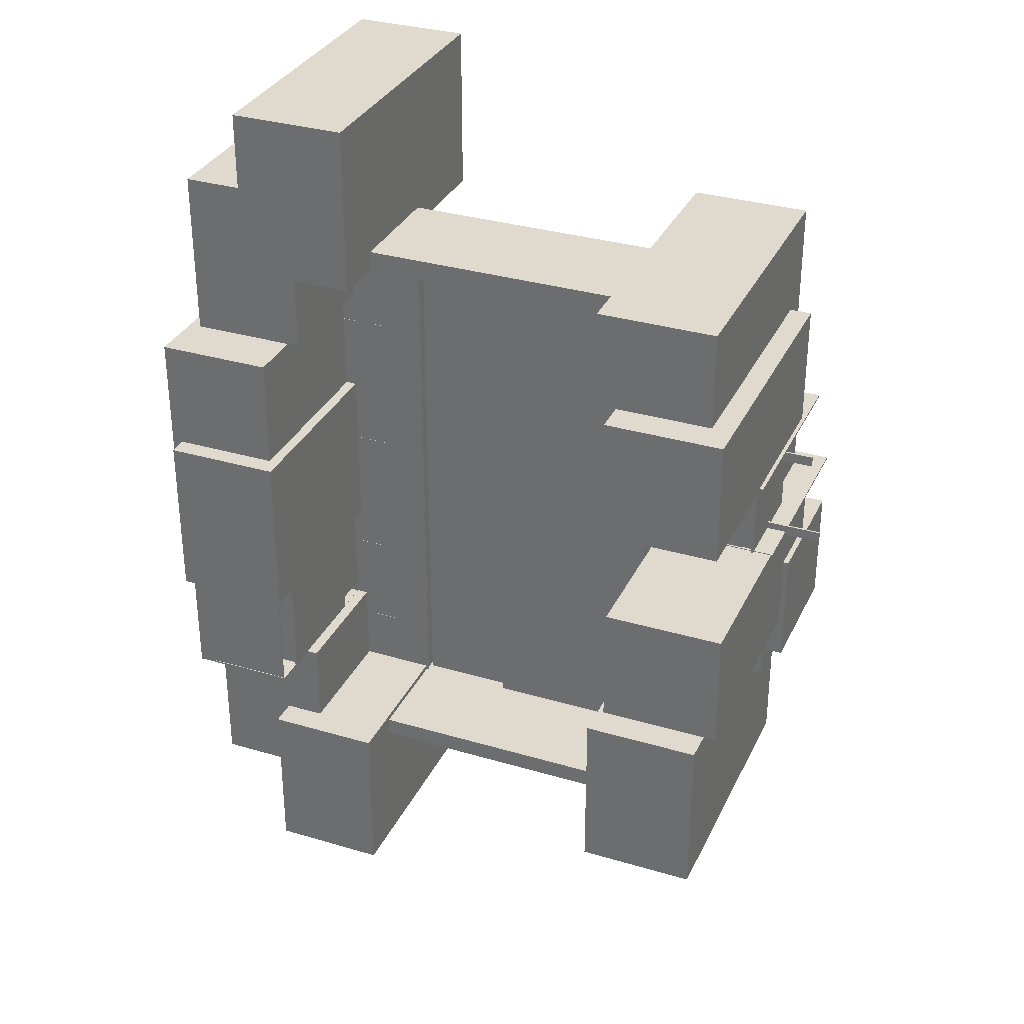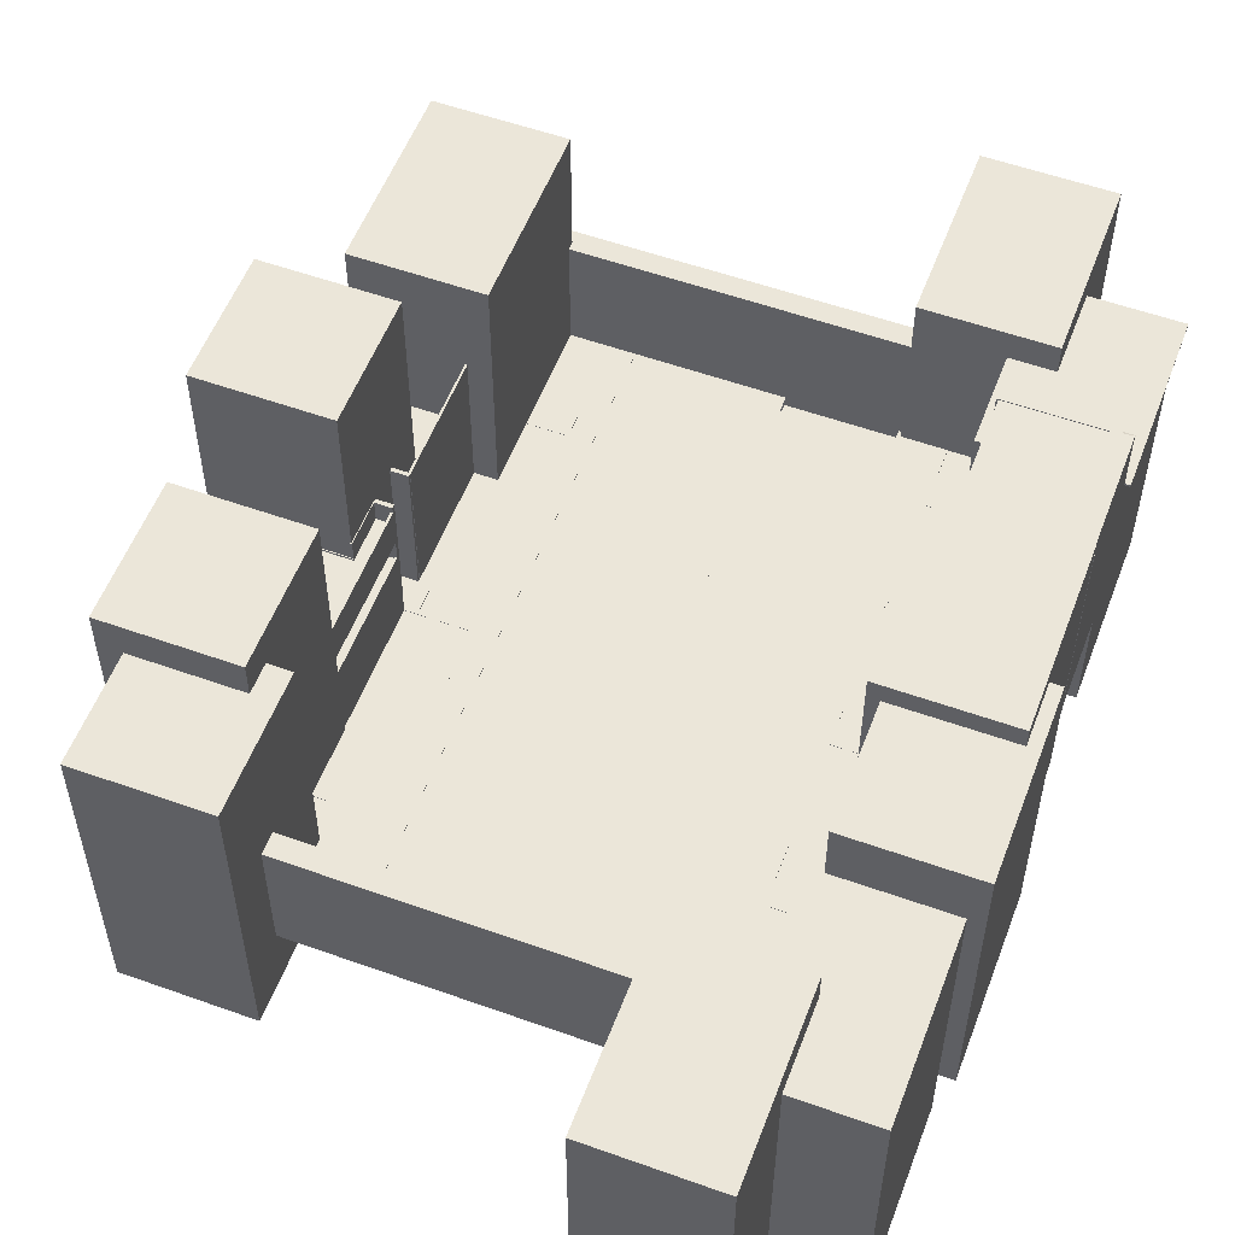
<metadata>
{"format":"obj","ext":"obj","renderer":"f3d","projection":"perspective","resolution":1024,"background":"white","views":[{"elev":32.6,"azim":-157.6,"up":"+Z"},{"elev":55.2,"azim":20.7,"up":"+Y"}]}
</metadata>
<code>
o Box8
v 16.25 6 -15
v 16.25 6 -16
v 16.25 0 -15
v 16.25 0 -16
v 0.25 6 -16
v 0.25 6 -15
v 0.25 0 -16
v 0.25 0 -15
f 1 3 4 2
f 5 7 8 6
f 5 6 1 2
f 8 7 4 3
f 6 8 3 1
f 2 4 7 5
o Box45
v 26.38 7.353 -10.28
v 26.38 7.353 -18.96
v 26.38 7.253 -10.28
v 26.38 7.253 -18.96
v 20.15 7.353 -18.96
v 20.15 7.353 -10.28
v 20.15 7.253 -18.96
v 20.15 7.253 -10.28
f 9 11 12 10
f 13 15 16 14
f 13 14 9 10
f 16 15 12 11
f 14 16 11 9
f 10 12 15 13
o Box24
v 4.23 0.5151 14.85
v 4.23 0.5151 -14.85
v 4.23 -1.515 14.85
v 4.23 -1.515 -14.85
v 3.157 0.5151 -14.85
v 3.157 0.5151 14.85
v 3.157 -1.515 -14.85
v 3.157 -1.515 14.85
f 17 19 20 18
f 21 23 24 22
f 21 22 17 18
f 24 23 20 19
f 22 24 19 17
f 18 20 23 21
o Box31
v -5.701 6.746 6.998
v -5.701 6.746 0.7534
v -5.601 6.746 6.998
v -5.601 6.746 0.7534
v -5.701 1.469 0.7534
v -5.701 1.469 6.998
v -5.601 1.469 0.7534
v -5.601 1.469 6.998
f 25 27 28 26
f 29 31 32 30
f 29 30 25 26
f 32 31 28 27
f 30 32 27 25
f 26 28 31 29
o Box62
v -0.6006 6.55 3.04
v -6.689 6.55 3.04
v -0.6006 6.55 2.94
v -6.689 6.55 2.94
v -6.689 -4.042 3.04
v -0.6006 -4.042 3.04
v -6.689 -4.042 2.94
v -0.6006 -4.042 2.94
f 33 35 36 34
f 37 39 40 38
f 37 38 33 34
f 40 39 36 35
f 38 40 35 33
f 34 36 39 37
o Box14
v 0.0639 3.743 -0.9024
v 0.0639 3.743 -6.827
v 0.0639 -3.056 -0.9024
v 0.0639 -3.056 -6.827
v -5.861 3.743 -6.827
v -5.861 3.743 -0.9024
v -5.861 -3.056 -6.827
v -5.861 -3.056 -0.9024
f 41 43 44 42
f 45 47 48 46
f 45 46 41 42
f 48 47 44 43
f 46 48 43 41
f 42 44 47 45
o Box54
v 3.152 0.5151 -9.841
v 3.152 0.5151 -11.39
v 3.152 -1.515 -9.841
v 3.152 -1.515 -11.39
v -1.467 0.5151 -11.39
v -1.467 0.5151 -9.841
v -1.467 -1.515 -11.39
v -1.467 -1.515 -9.841
f 49 51 52 50
f 53 55 56 54
f 53 54 49 50
f 56 55 52 51
f 54 56 51 49
f 50 52 55 53
o Box25
v 18.22 0.5151 14.85
v 18.22 0.5151 -14.85
v 18.22 -1.515 14.85
v 18.22 -1.515 -14.85
v 16.03 0.5151 -14.85
v 16.03 0.5151 14.85
v 16.03 -1.515 -14.85
v 16.03 -1.515 14.85
f 57 59 60 58
f 61 63 64 62
f 61 62 57 58
f 64 63 60 59
f 62 64 59 57
f 58 60 63 61
o Box44
v 26.04 8.615 -4.1
v 26.04 8.615 -10.34
v 26.04 8.515 -4.1
v 26.04 8.515 -10.34
v 20.76 8.615 -10.34
v 20.76 8.615 -4.1
v 20.76 8.515 -10.34
v 20.76 8.515 -4.1
f 65 67 68 66
f 69 71 72 70
f 69 70 65 66
f 72 71 68 67
f 70 72 67 65
f 66 68 71 69
o Box27
v -1.008 0.8014 6.848
v -1.008 0.8014 6.317
v -1.058 0.7148 6.848
v -1.058 0.7148 6.317
v -3.972 2.513 6.317
v -3.972 2.513 6.848
v -4.022 2.426 6.317
v -4.022 2.426 6.848
f 73 75 76 74
f 77 79 80 78
f 77 78 73 74
f 80 79 76 75
f 78 80 75 73
f 74 76 79 77
o Box59
v 22.84 0.5151 -6.469
v 22.84 0.5151 -8.022
v 22.84 -1.515 -6.469
v 22.84 -1.515 -8.022
v 18.22 0.5151 -8.022
v 18.22 0.5151 -6.469
v 18.22 -1.515 -8.022
v 18.22 -1.515 -6.469
f 81 83 84 82
f 85 87 88 86
f 85 86 81 82
f 88 87 84 83
f 86 88 83 81
f 82 84 87 85
o Box37
v 0.093 7.197 6.998
v 0.093 7.197 0.7534
v 0.193 7.197 6.998
v 0.193 7.197 0.7534
v 0.093 5.273 0.7534
v 0.093 5.273 6.998
v 0.193 5.273 0.7534
v 0.193 5.273 6.998
f 89 91 92 90
f 93 95 96 94
f 93 94 89 90
f 96 95 92 91
f 94 96 91 89
f 90 92 95 93
o Box55
v 3.16 0.5151 10.09
v 3.16 0.5151 8.537
v 3.16 -1.515 10.09
v 3.16 -1.515 8.537
v -1.459 0.5151 8.537
v -1.459 0.5151 10.09
v -1.459 -1.515 8.537
v -1.459 -1.515 10.09
f 97 99 100 98
f 101 103 104 102
f 101 102 97 98
f 104 103 100 99
f 102 104 99 97
f 98 100 103 101
o Box47
v 25.25 10.26 -10.23
v 20.67 10.26 -10.23
v 25.25 10.26 -10.33
v 20.67 10.26 -10.33
v 20.67 -0.3358 -10.23
v 25.25 -0.3358 -10.23
v 20.67 -0.3358 -10.33
v 25.25 -0.3358 -10.33
f 105 107 108 106
f 109 111 112 110
f 109 110 105 106
f 112 111 108 107
f 110 112 107 105
f 106 108 111 109
o Box16
v 26.2 11.03 4.356
v 26.2 11.03 -4.356
v 26.2 -3.968 4.356
v 26.2 -3.968 -4.356
v 20.2 11.03 -4.356
v 20.2 11.03 4.356
v 20.2 -3.968 -4.356
v 20.2 -3.968 4.356
f 113 115 116 114
f 117 119 120 118
f 117 118 113 114
f 120 119 116 115
f 118 120 115 113
f 114 116 119 117
o Box39
v 0.1772 7.502 -0.7327
v -0.9052 7.502 -0.7327
v 0.1772 7.502 -0.9005
v -0.9052 7.502 -0.9005
v -0.9052 0.02605 -0.7327
v 0.1772 0.02605 -0.7327
v -0.9052 0.02605 -0.9005
v 0.1772 0.02605 -0.9005
f 121 123 124 122
f 125 127 128 126
f 125 126 121 122
f 128 127 124 123
f 126 128 123 121
f 122 124 127 125
o Box18
v 26.77 10.04 10.16
v 26.77 10.04 1.443
v 26.77 -4.959 10.16
v 26.77 -4.959 1.443
v 20.77 10.04 1.443
v 20.77 10.04 10.16
v 20.77 -4.959 1.443
v 20.77 -4.959 10.16
f 129 131 132 130
f 133 135 136 134
f 133 134 129 130
f 136 135 132 131
f 134 136 131 129
f 130 132 135 133
o Box50
v 25.25 8.512 -9.399
v 20.67 8.512 -9.399
v 25.25 8.512 -9.499
v 20.67 8.512 -9.499
v 20.67 -2.08 -9.399
v 25.25 -2.08 -9.399
v 20.67 -2.08 -9.499
v 25.25 -2.08 -9.499
f 137 139 140 138
f 141 143 144 142
f 141 142 137 138
f 144 143 140 139
f 142 144 139 137
f 138 140 143 141
o Box48
v 21.4 8.566 -4.095
v 21.4 8.566 -10.34
v 21.5 8.566 -4.095
v 21.5 8.566 -10.34
v 21.4 -2.895 -10.34
v 21.4 -2.895 -4.095
v 21.5 -2.895 -10.34
v 21.5 -2.895 -4.095
f 145 147 148 146
f 149 151 152 150
f 149 150 145 146
f 152 151 148 147
f 150 152 147 145
f 146 148 151 149
o Box7
v 16.25 6 15.94
v 16.25 6 14.94
v 16.25 0 15.94
v 16.25 0 14.94
v 0.25 6 14.94
v 0.25 6 15.94
v 0.25 0 14.94
v 0.25 0 15.94
f 153 155 156 154
f 157 159 160 158
f 157 158 153 154
f 160 159 156 155
f 158 160 155 153
f 154 156 159 157
o Box4
v 0.1013 0.5164 0.6906
v -1.326 0.5164 0.6906
v 0.1013 -0.2762 0.8007
v -1.326 -0.2762 0.8007
v -1.326 0.8354 2.986
v 0.1013 0.8354 2.986
v -1.326 0.04283 3.096
v 0.1013 0.04283 3.096
f 161 163 164 162
f 165 167 168 166
f 165 166 161 162
f 168 167 164 163
f 166 168 163 161
f 162 164 167 165
o Box6
v 16 -0.5 15
v 16 -0.5 -15
v 16 0.5 15
v 16 0.5 -15
v 21 -0.5 -15
v 21 -0.5 15
v 21 0.5 -15
v 21 0.5 15
f 173 175 176 174
f 173 174 169 170
f 176 175 172 171
f 174 176 171 169
f 170 172 175 173
o Box36
v 0.093 4.278 6.998
v 0.093 4.278 0.7534
v 0.193 4.278 6.998
v 0.193 4.278 0.7534
v 0.093 -2.952 0.7534
v 0.093 -2.952 6.998
v 0.193 -2.952 0.7534
v 0.193 -2.952 6.998
f 177 179 180 178
f 181 183 184 182
f 181 182 177 178
f 184 183 180 179
f 182 184 179 177
f 178 180 183 181
o Box10
v 15.96 0 15
v 15.96 0 -15
v 15.96 -1 15
v 15.96 -1 -15
v 10.96 0 -15
v 10.96 0 15
v 10.96 -1 -15
v 10.96 -1 15
f 185 187 188 186
f 189 191 192 190
f 189 190 185 186
f 192 191 188 187
f 190 192 187 185
f 186 188 191 189
o Box28
v -3.981 2.516 6.848
v -3.981 2.516 6.317
v -3.981 2.416 6.848
v -3.981 2.416 6.317
v -7.404 2.516 6.317
v -7.404 2.516 6.848
v -7.404 2.416 6.317
v -7.404 2.416 6.848
f 193 195 196 194
f 197 199 200 198
f 197 198 193 194
f 200 199 196 195
f 198 200 195 193
f 194 196 199 197
o Box30
v -5.093 4.159 3.398
v -5.093 4.159 2.867
v -5.093 4.059 3.398
v -5.093 4.059 2.867
v -8.516 4.159 2.867
v -8.516 4.159 3.398
v -8.516 4.059 2.867
v -8.516 4.059 3.398
f 201 203 204 202
f 205 207 208 206
f 205 206 201 202
f 208 207 204 203
f 206 208 203 201
f 202 204 207 205
o Box26
v 0.1834 4.157 6.998
v 0.1834 4.157 0.7534
v 0.1834 4.057 6.998
v 0.1834 4.057 0.7534
v -5.094 4.157 0.7534
v -5.094 4.157 6.998
v -5.094 4.057 0.7534
v -5.094 4.057 6.998
f 209 211 212 210
f 213 215 216 214
f 213 214 209 210
f 216 215 212 211
f 214 216 211 209
f 210 212 215 213
o Box58
v 22.84 0.5151 0.8029
v 22.84 0.5151 -0.7505
v 22.84 -1.515 0.8029
v 22.84 -1.515 -0.7505
v 18.22 0.5151 -0.7505
v 18.22 0.5151 0.8029
v 18.22 -1.515 -0.7505
v 18.22 -1.515 0.8029
f 217 219 220 218
f 221 223 224 222
f 221 222 217 218
f 224 223 220 219
f 222 224 219 217
f 218 220 223 221
o Box23
v 3.156 0.5151 0.7767
v 3.156 0.5151 -0.7767
v 3.156 -1.515 0.7767
v 3.156 -1.515 -0.7767
v 0.7694 0.5151 -0.7767
v 0.7694 0.5151 0.7767
v 0.7694 -1.515 -0.7767
v 0.7694 -1.515 0.7767
f 225 227 228 226
f 229 231 232 230
f 229 230 225 226
f 232 231 228 227
f 230 232 227 225
f 226 228 231 229
o Box51
v 26.02 10.26 -4.095
v 26.02 10.26 -10.34
v 26.12 10.26 -4.095
v 26.12 10.26 -10.34
v 26.02 -1.203 -10.34
v 26.02 -1.203 -4.095
v 26.12 -1.203 -10.34
v 26.12 -1.203 -4.095
f 233 235 236 234
f 237 239 240 238
f 237 238 233 234
f 240 239 236 235
f 238 240 235 233
f 234 236 239 237
o Box49
v 26.04 0.5327 -4.1
v 26.04 0.5327 -10.34
v 26.04 0.4327 -4.1
v 26.04 0.4327 -10.34
v 20.76 0.5327 -10.34
v 20.76 0.5327 -4.1
v 20.76 0.4327 -10.34
v 20.76 0.4327 -4.1
f 241 243 244 242
f 245 247 248 246
f 245 246 241 242
f 248 247 244 243
f 246 248 243 241
f 242 244 247 245
o Box53
v 25.37 8.615 -10.36
v 25.9 8.615 -10.36
v 25.37 8.527 -10.31
v 25.9 8.527 -10.31
v 25.9 7 -13.38
v 25.37 7 -13.38
v 25.9 6.911 -13.33
v 25.37 6.911 -13.33
f 249 251 252 250
f 253 255 256 254
f 253 254 249 250
f 256 255 252 251
f 254 256 251 249
f 250 252 255 253
o Box3
v 0.7767 0.5269 0.7767
v 0.7767 0.5269 -0.7767
v 0.7767 -1.503 0.7767
v 0.7767 -1.503 -0.7767
v -0.7767 0.5269 -0.7767
v -0.7767 0.5269 0.7767
v -0.7767 -1.503 -0.7767
v -0.7767 -1.503 0.7767
f 257 259 260 258
f 261 263 264 262
f 261 262 257 258
f 264 263 260 259
f 262 264 259 257
f 258 260 263 261
o Box21
v 26.07 7.351 -10.25
v 26.07 7.351 -18.96
v 26.07 -7.649 -10.25
v 26.07 -7.649 -18.96
v 20.07 7.351 -18.96
v 20.07 7.351 -10.25
v 20.07 -7.649 -18.96
v 20.07 -7.649 -10.25
f 265 267 268 266
f 269 271 272 270
f 269 270 265 266
f 272 271 268 267
f 270 272 267 265
f 266 268 271 269
o Box34
v 0.1834 6.458 6.998
v 0.1834 6.458 0.7534
v 0.1834 6.358 6.998
v 0.1834 6.358 0.7534
v -5.094 6.458 0.7534
v -5.094 6.458 6.998
v -5.094 6.358 0.7534
v -5.094 6.358 6.998
f 273 275 276 274
f 277 279 280 278
f 277 278 273 274
f 280 279 276 275
f 278 280 275 273
f 274 276 279 277
o Box57
v 22.85 0.5151 8.492
v 22.85 0.5151 6.939
v 22.85 -1.515 8.492
v 22.85 -1.515 6.939
v 18.23 0.5151 6.939
v 18.23 0.5151 8.492
v 18.23 -1.515 6.939
v 18.23 -1.515 8.492
f 281 283 284 282
f 285 287 288 286
f 285 286 281 282
f 288 287 284 283
f 286 288 283 281
f 282 284 287 285
o Box1
v 0.5 0.1283 0.5
v 0.5 0.1283 -0.5
v 0.5 0.0145 0.5
v 0.5 0.0145 -0.5
v -0.5 0.1283 -0.5
v -0.5 0.1283 0.5
v -0.5 0.0145 -0.5
v -0.5 0.0145 0.5
f 289 291 292 290
f 293 295 296 294
f 293 294 289 290
f 296 295 292 291
f 294 296 291 289
f 290 292 295 293
o Box60
v 22.84 0.515 -11.65
v 22.84 0.515 -13.2
v 22.84 -1.515 -11.65
v 22.84 -1.515 -13.2
v 18.22 0.515 -13.2
v 18.22 0.515 -11.65
v 18.22 -1.515 -13.2
v 18.22 -1.515 -11.65
f 297 299 300 298
f 301 303 304 302
f 301 302 297 298
f 304 303 300 299
f 302 304 299 297
f 298 300 303 301
o Box29
v -5.107 2.451 6.364
v -5.638 2.451 6.364
v -5.107 2.539 6.412
v -5.638 2.539 6.412
v -5.638 4.066 3.347
v -5.107 4.066 3.347
v -5.638 4.154 3.394
v -5.107 4.154 3.394
f 305 307 308 306
f 309 311 312 310
f 309 310 305 306
f 312 311 308 307
f 310 312 307 305
f 306 308 311 309
o Box20
v 22.2 8.856 23.71
v 22.2 8.856 15
v 22.2 -6.144 23.71
v 22.2 -6.144 15
v 16.2 8.856 15
v 16.2 8.856 23.71
v 16.2 -6.144 15
v 16.2 -6.144 23.71
f 313 315 316 314
f 317 319 320 318
f 317 318 313 314
f 320 319 316 315
f 318 320 315 313
f 314 316 319 317
o Box40
v 0.093 7.508 -0.8504
v 0.093 7.508 -7.095
v 0.193 7.508 -0.8504
v 0.193 7.508 -7.095
v 0.093 -3.085 -7.095
v 0.093 -3.085 -0.8504
v 0.193 -3.085 -7.095
v 0.193 -3.085 -0.8504
f 321 323 324 322
f 325 327 328 326
f 325 326 321 322
f 328 327 324 323
f 326 328 323 321
f 322 324 327 325
o Box13
v 1.262 12.16 -6.665
v 1.262 12.16 -15.38
v 1.262 -2.835 -6.665
v 1.262 -2.835 -15.38
v -4.738 12.16 -15.38
v -4.738 12.16 -6.665
v -4.738 -2.835 -15.38
v -4.738 -2.835 -6.665
f 329 331 332 330
f 333 335 336 334
f 333 334 329 330
f 336 335 332 331
f 334 336 331 329
f 330 332 335 333
o Box41
v -0.9616 3.743 0.8103
v -0.9616 3.743 -5.114
v -0.9616 -3.056 0.8103
v -0.9616 -3.056 -5.114
v -6.886 3.743 -5.114
v -6.886 3.743 0.8103
v -6.886 -3.056 -5.114
v -6.886 -3.056 0.8103
f 337 339 340 338
f 341 343 344 342
f 341 342 337 338
f 344 343 340 339
f 342 344 339 337
f 338 340 343 341
o Box35
v -5.078 6.425 2.908
v -5.609 6.425 2.908
v -5.078 6.325 2.908
v -5.609 6.325 2.908
v -5.609 6.425 6.917
v -5.078 6.425 6.917
v -5.609 6.325 6.917
v -5.078 6.325 6.917
f 345 347 348 346
f 349 351 352 350
f 349 350 345 346
f 352 351 348 347
f 350 352 347 345
f 346 348 351 349
o Box43
v 20.66 2.366 -3.324
v 20.66 2.366 -9.569
v 20.76 2.366 -3.324
v 20.76 2.366 -9.569
v 20.66 -4.023 -9.569
v 20.66 -4.023 -3.324
v 20.76 -4.023 -9.569
v 20.76 -4.023 -3.324
f 353 355 356 354
f 357 359 360 358
f 357 358 353 354
f 360 359 356 355
f 358 360 355 353
f 354 356 359 357
o Box9
v 1.347 12 18.13
v 1.347 12 11.77
v 1.347 -3.005 18.13
v 1.347 -3.005 11.77
v -4.653 12 11.77
v -4.653 12 18.13
v -4.653 -3.005 11.77
v -4.653 -3.005 18.13
f 361 363 364 362
f 365 367 368 366
f 365 366 361 362
f 368 367 364 363
f 366 368 363 361
f 362 364 367 365
o Box52
v 26.04 10.22 -4.1
v 26.04 10.22 -10.34
v 26.04 10.12 -4.1
v 26.04 10.12 -10.34
v 20.76 10.22 -10.34
v 20.76 10.22 -4.1
v 20.76 10.12 -10.34
v 20.76 10.12 -4.1
f 369 371 372 370
f 373 375 376 374
f 373 374 369 370
f 376 375 372 371
f 374 376 371 369
f 370 372 375 373
o Box
v 1.621 0.0569 1.621
v 1.621 0.0569 -1.621
v 1.621 -0.0569 1.621
v 1.621 -0.0569 -1.621
v -1.621 0.0569 -1.621
v -1.621 0.0569 1.621
v -1.621 -0.0569 -1.621
v -1.621 -0.0569 1.621
f 377 379 380 378
f 381 383 384 382
f 381 382 377 378
f 384 383 380 379
f 382 384 379 377
f 378 380 383 381
o Box12
v 0.1834 0.8299 9.22
v 0.1834 0.8299 2.976
v 0.1834 -1.2 9.22
v 0.1834 -1.2 2.976
v -5.094 0.8299 2.976
v -5.094 0.8299 9.22
v -5.094 -1.2 2.976
v -5.094 -1.2 9.22
f 385 387 388 386
f 389 391 392 390
f 389 390 385 386
f 392 391 388 387
f 390 392 387 385
f 386 388 391 389
o Box5
v 0 -0.5 15
v 0 -0.5 -15
v 0 0.5 15
v 0 0.5 -15
v 11 -0.5 -15
v 11 -0.5 15
v 11 0.5 -15
v 11 0.5 15
f 393 395 396 394
f 397 398 393 394
f 400 399 396 395
f 398 400 395 393
f 394 396 399 397
o Box56
v 22.8 0.5151 13.53
v 22.8 0.5151 11.98
v 22.8 -1.515 13.53
v 22.8 -1.515 11.98
v 18.18 0.5151 11.98
v 18.18 0.5151 13.53
v 18.18 -1.515 11.98
v 18.18 -1.515 13.53
f 401 403 404 402
f 405 407 408 406
f 405 406 401 402
f 408 407 404 403
f 406 408 403 401
f 402 404 407 405
o Box46
v 26.21 10.26 -4.331
v 20.68 10.26 -4.331
v 26.21 10.26 -4.431
v 20.68 10.26 -4.431
v 20.68 -0.3358 -4.331
v 26.21 -0.3358 -4.331
v 20.68 -0.3358 -4.431
v 26.21 -0.3358 -4.431
f 409 411 412 410
f 413 415 416 414
f 413 414 409 410
f 416 415 412 411
f 414 416 411 409
f 410 412 415 413
o Box19
v 22.16 8.8 -14.73
v 22.16 8.8 -23.44
v 22.16 -6.2 -14.73
v 22.16 -6.2 -23.44
v 16.16 8.8 -23.44
v 16.16 8.8 -14.73
v 16.16 -6.2 -23.44
v 16.16 -6.2 -14.73
f 417 419 420 418
f 421 423 424 422
f 421 422 417 418
f 424 423 420 419
f 422 424 419 417
f 418 420 423 421
o Box42
v 20.66 8.745 -4.095
v 20.66 8.745 -10.34
v 20.76 8.745 -4.095
v 20.76 8.745 -10.34
v 20.66 2.356 -10.34
v 20.66 2.356 -4.095
v 20.76 2.356 -10.34
v 20.76 2.356 -4.095
f 425 427 428 426
f 429 431 432 430
f 429 430 425 426
f 432 431 428 427
f 430 432 427 425
f 426 428 431 429
o Box15
v 0.2492 13.65 13.15
v 0.2492 13.65 6.796
v 0.2492 -1.351 13.15
v 0.2492 -1.351 6.796
v -5.751 13.65 6.796
v -5.751 13.65 13.15
v -5.751 -1.351 6.796
v -5.751 -1.351 13.15
f 433 435 436 434
f 437 439 440 438
f 437 438 433 434
f 440 439 436 435
f 438 440 435 433
f 434 436 439 437
o Box61
v 0.1457 6.55 6.862
v -5.943 6.55 6.862
v 0.1457 6.55 6.762
v -5.943 6.55 6.762
v -5.943 -4.042 6.862
v 0.1457 -4.042 6.862
v -5.943 -4.042 6.762
v 0.1457 -4.042 6.762
f 441 443 444 442
f 445 447 448 446
f 445 446 441 442
f 448 447 444 443
f 446 448 443 441
f 442 444 447 445
o Box11
v -0.6139 15 3
v -0.6139 15 -3
v -0.6139 0 3
v -0.6139 0 -3
v -6.614 15 -3
v -6.614 15 3
v -6.614 0 -3
v -6.614 0 3
f 449 451 452 450
f 453 455 456 454
f 453 454 449 450
f 456 455 452 451
f 454 456 451 449
f 450 452 455 453
o Box2
v 2.962 0.4728 2.962
v 2.962 0.4728 -2.962
v 2.962 -0.9182 2.962
v 2.962 -0.9182 -2.962
v -2.962 0.4728 -2.962
v -2.962 0.4728 2.962
v -2.962 -0.9182 -2.962
v -2.962 -0.9182 2.962
f 457 459 460 458
f 461 463 464 462
f 461 462 457 458
f 464 463 460 459
f 462 464 459 457
f 458 460 463 461
o Box63
v -0.675 7.522 3.022
v -0.675 7.522 0.8407
v -0.575 7.522 3.022
v -0.575 7.522 0.8407
v -0.675 0.4928 0.8407
v -0.675 0.4928 3.022
v -0.575 0.4928 0.8407
v -0.575 0.4928 3.022
f 465 467 468 466
f 469 471 472 470
f 469 470 465 466
f 472 471 468 467
f 470 472 467 465
f 466 468 471 469
o Box38
v 0.186 7.493 0.8992
v -0.8905 7.493 0.8992
v 0.186 7.493 0.7114
v -0.8905 7.493 0.7114
v -0.8905 1.6 0.8992
v 0.186 1.6 0.8992
v -0.8905 1.6 0.7114
v 0.186 1.6 0.7114
f 473 475 476 474
f 477 479 480 478
f 477 478 473 474
f 480 479 476 475
f 478 480 475 473
f 474 476 479 477
o Box22
v 26.07 7.351 18.96
v 26.07 7.351 10.25
v 26.07 -7.649 18.96
v 26.07 -7.649 10.25
v 20.07 7.351 10.25
v 20.07 7.351 18.96
v 20.07 -7.649 10.25
v 20.07 -7.649 18.96
f 481 483 484 482
f 485 487 488 486
f 485 486 481 482
f 488 487 484 483
f 486 488 483 481
f 482 484 487 485
o Box32
v -5.153 2.468 6.998
v -5.153 2.468 0.7534
v -5.053 2.468 6.998
v -5.053 2.468 0.7534
v -5.153 -2.809 0.7534
v -5.153 -2.809 6.998
v -5.053 -2.809 0.7534
v -5.053 -2.809 6.998
f 489 491 492 490
f 493 495 496 494
f 493 494 489 490
f 496 495 492 491
f 494 496 491 489
f 490 492 495 493
o Box33
v -5.078 2.516 2.973
v -5.609 2.516 2.973
v -5.078 2.416 2.973
v -5.609 2.416 2.973
v -5.609 2.516 6.396
v -5.078 2.516 6.396
v -5.609 2.416 6.396
v -5.078 2.416 6.396
f 497 499 500 498
f 501 503 504 502
f 501 502 497 498
f 504 503 500 499
f 502 504 499 497
f 498 500 503 501

</code>
